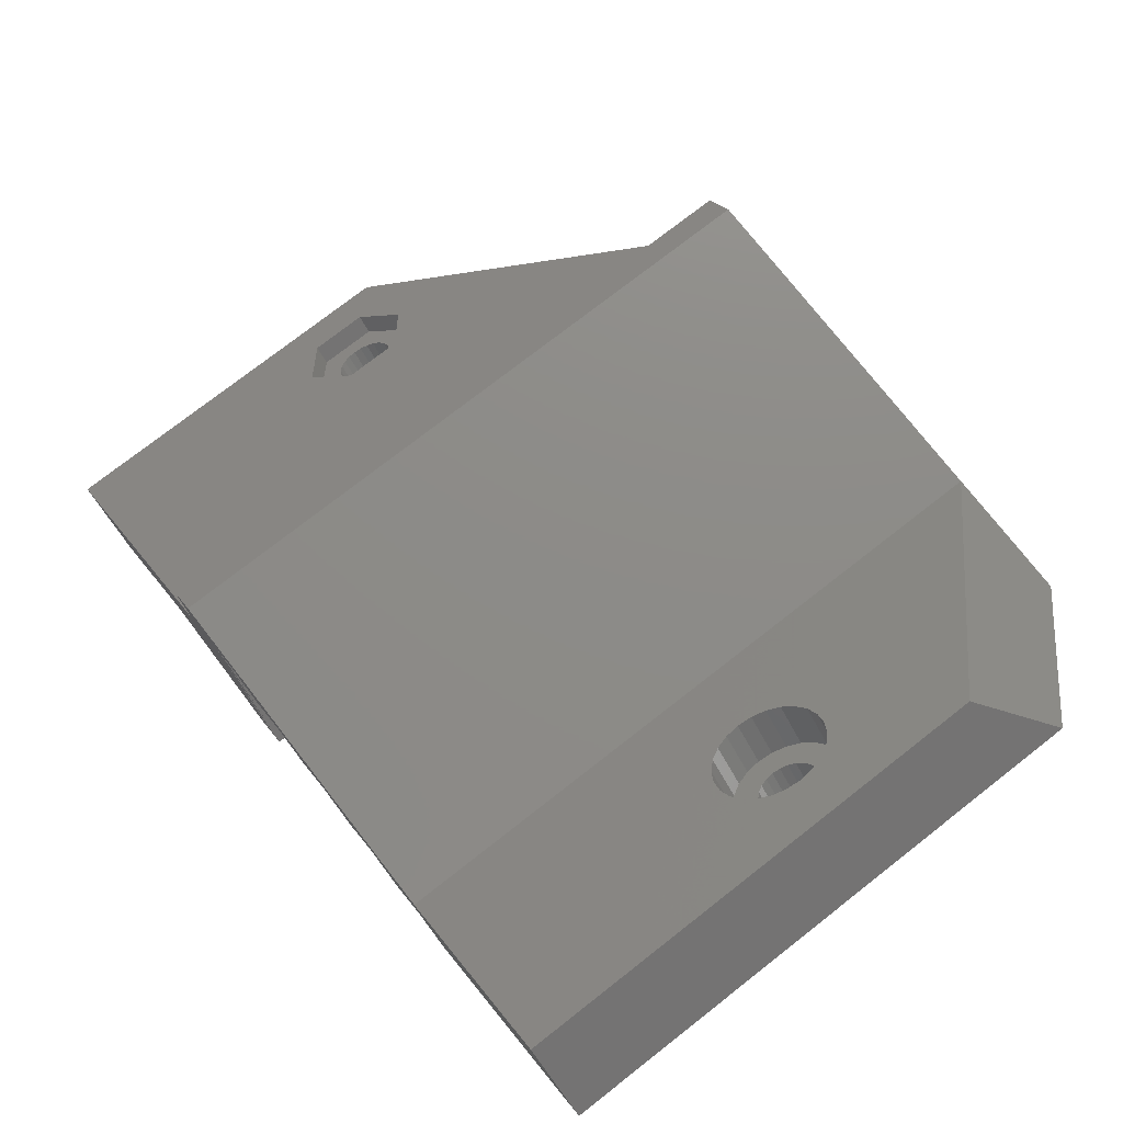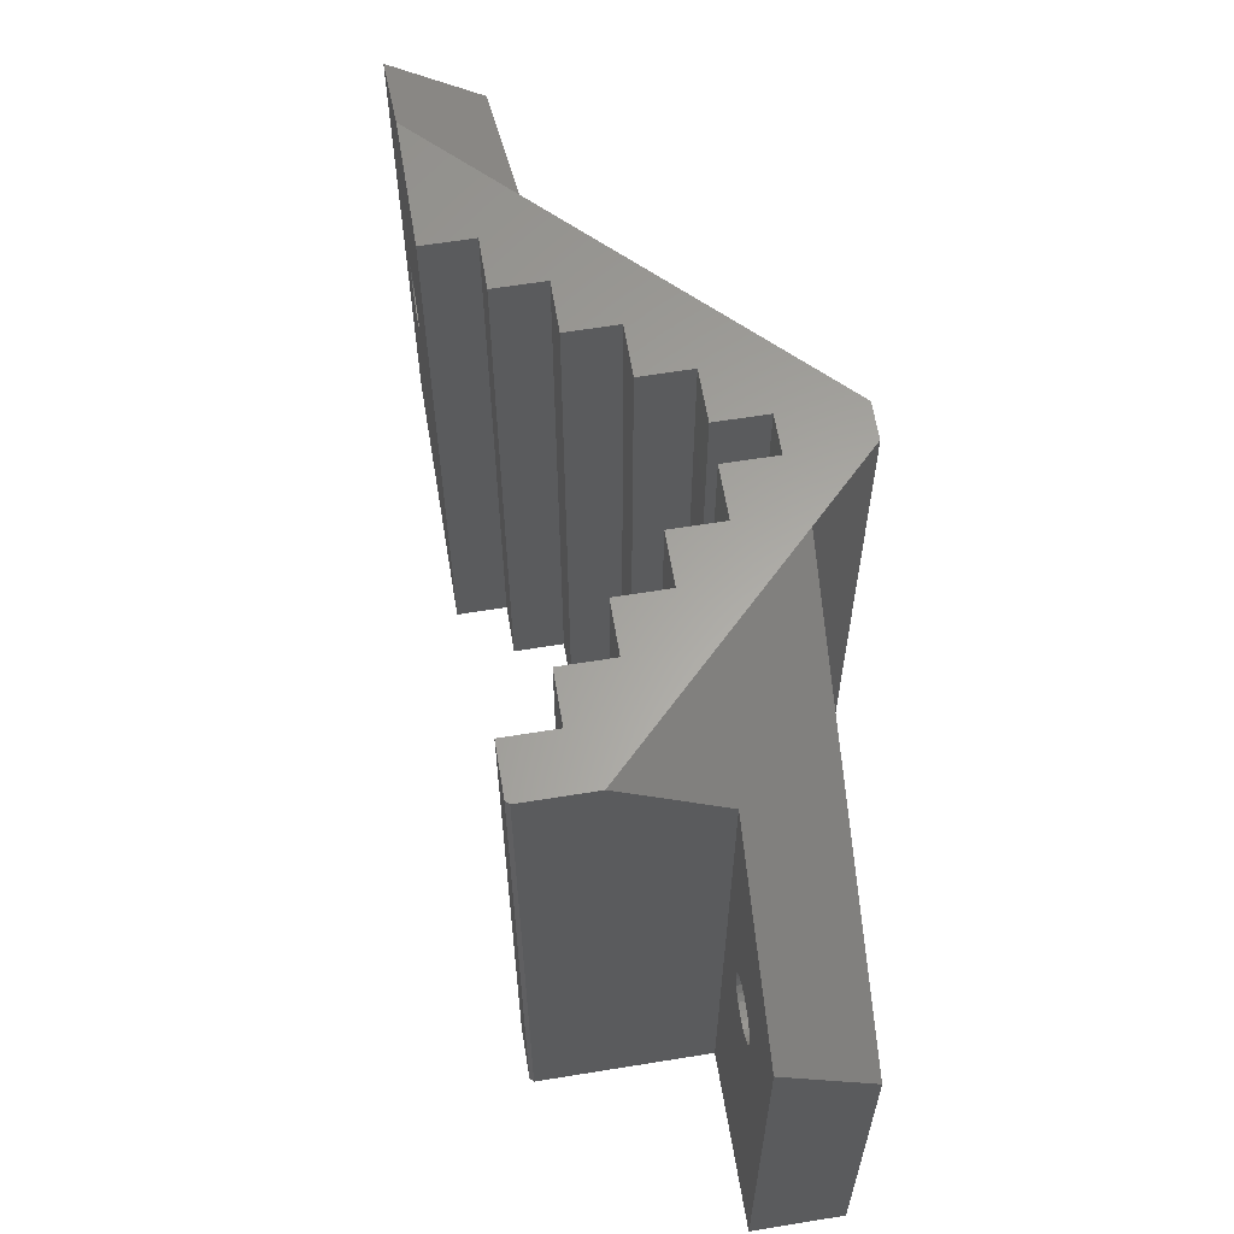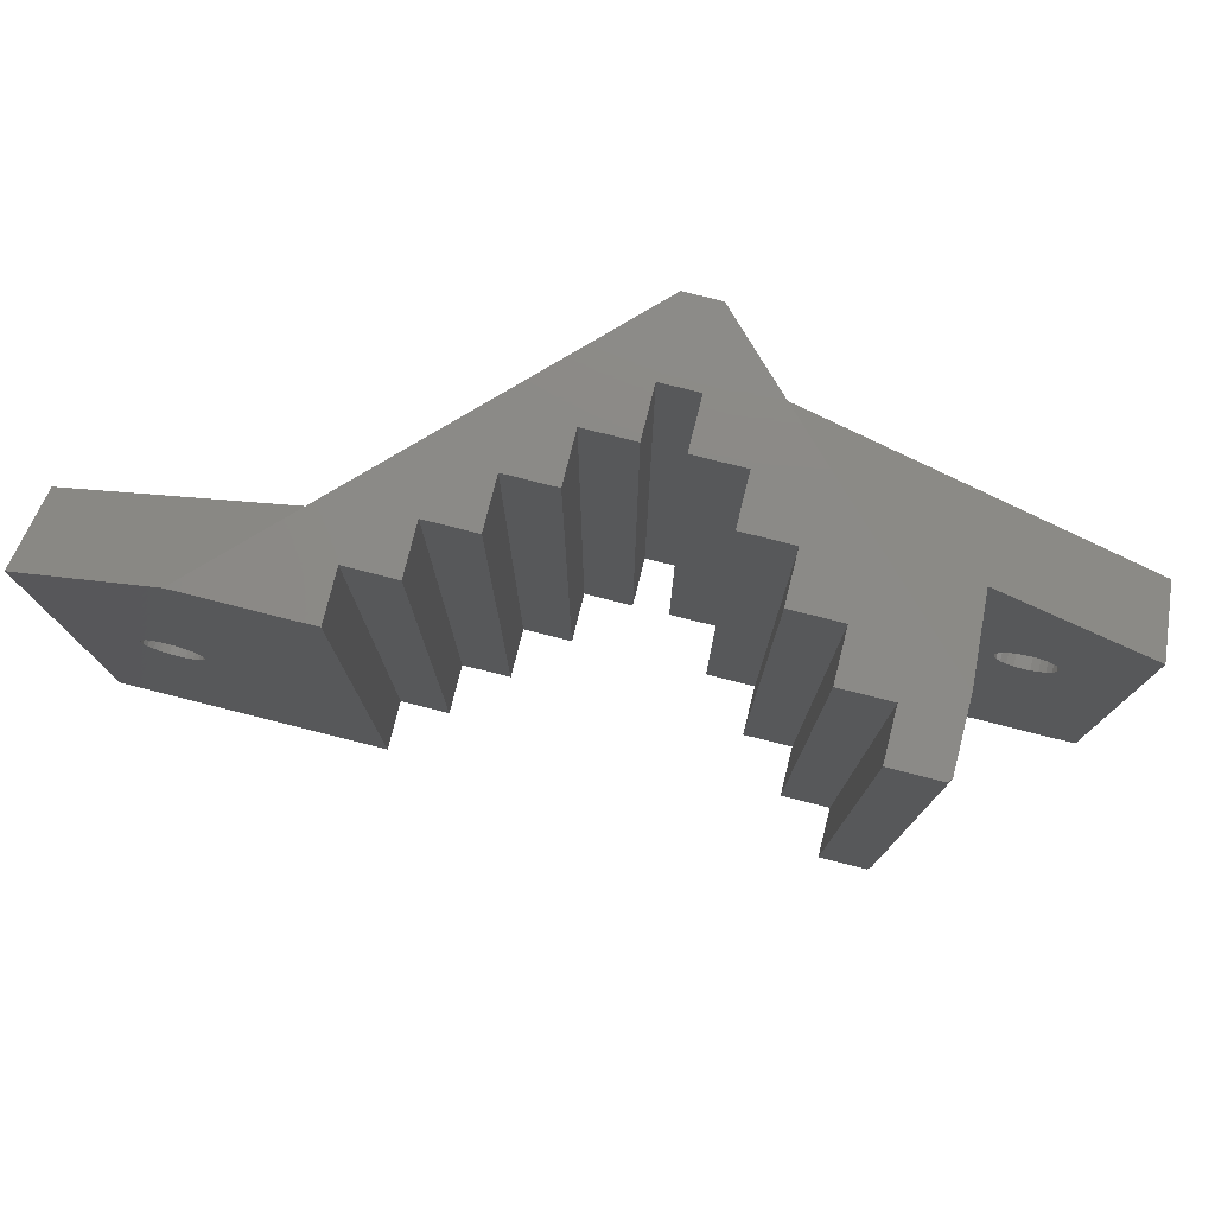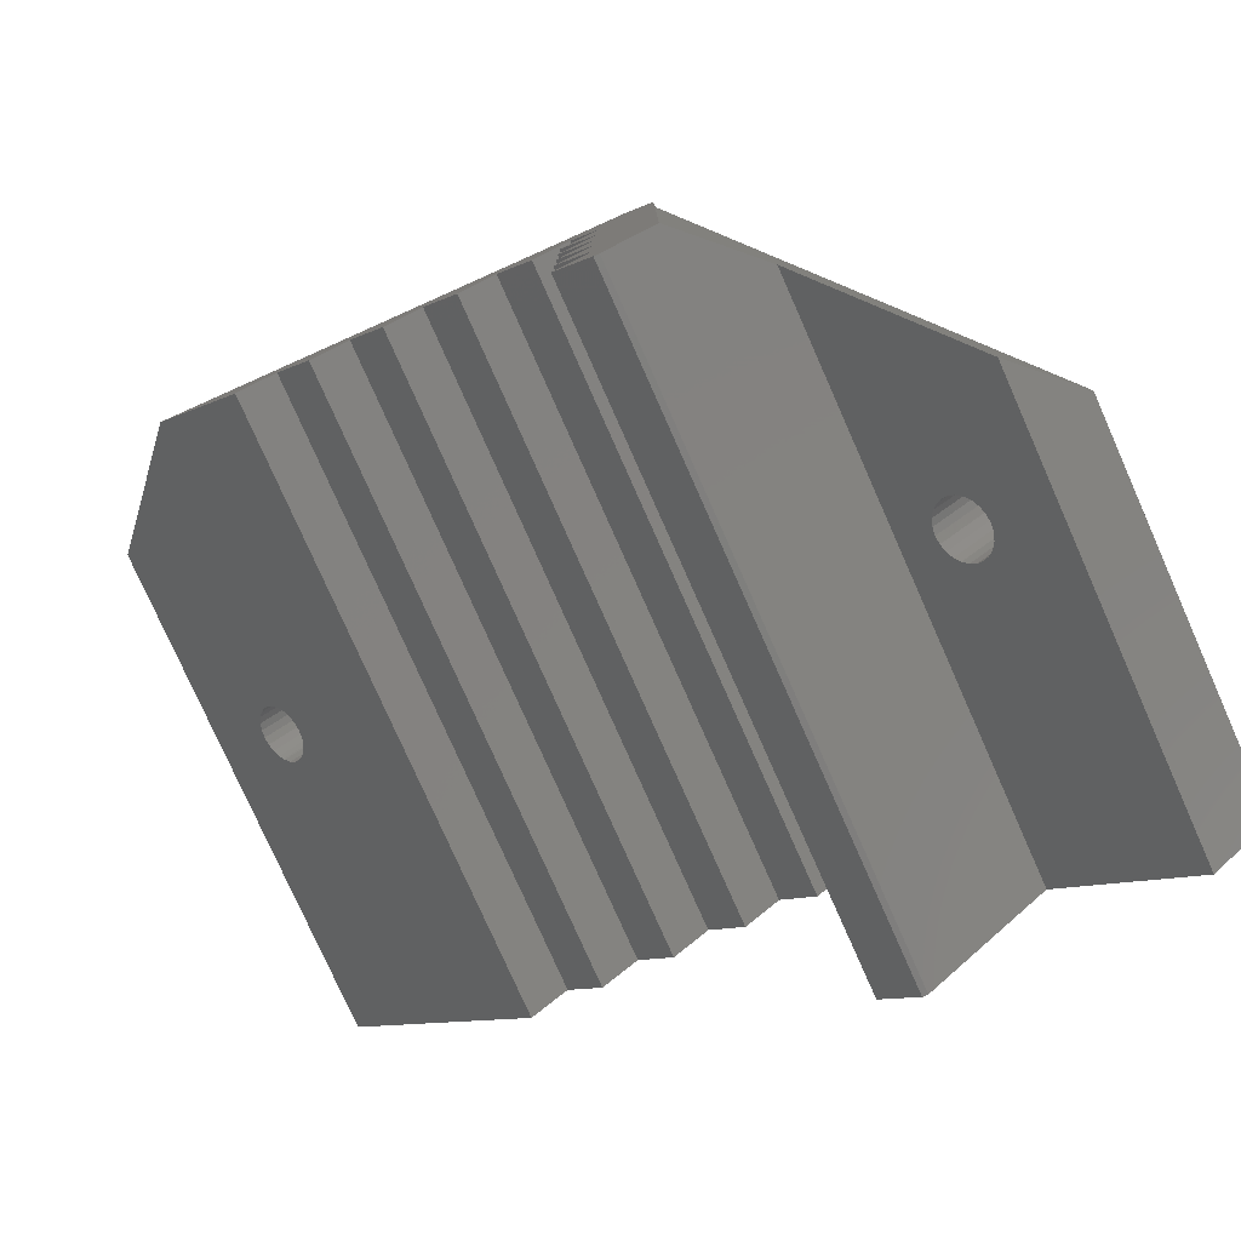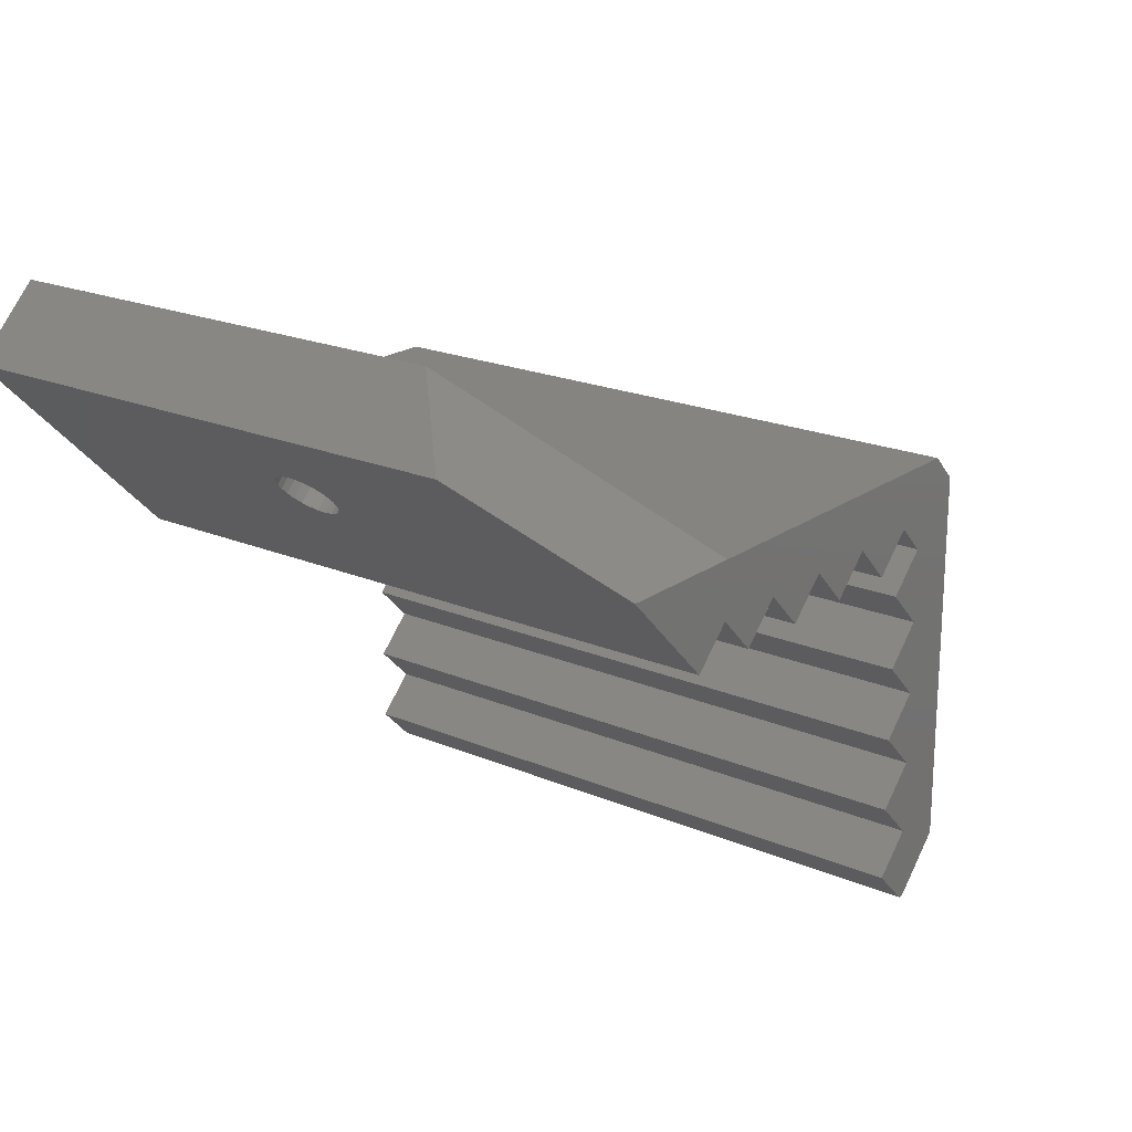
<metadata>
{"format":"stl","ext":"stl","renderer":"f3d","projection":"perspective","resolution":1024,"background":"white","views":[{"elev":75.6,"azim":-128.0,"up":"+Y"},{"elev":62.1,"azim":35.6,"up":"+Z"},{"elev":78.4,"azim":-30.9,"up":"+Z"},{"elev":-78.7,"azim":24.0,"up":"+Y"},{"elev":20.3,"azim":-52.2,"up":"+Y"}]}
</metadata>
<code>
# stl→obj: 223 verts, 450 faces
v 3.75 -2.957 -2.89e-07
v 3.75 2.336 35.27
v 3.75 -2.957 35.27
v 3.75 1.25 -1.224e-07
v 3.75 2.336 -8.847e-08
v -16.75 0.75 35.27
v -18.75 -1.25 7.679e-07
v -16.75 0.75 7.442e-07
v -18.75 -1.25 35.27
v -14.75 -1.25 35.27
v -14.75 -1.25 5.958e-07
v -12.75 0.75 35.27
v -12.75 0.75 5.721e-07
v -10.75 -1.25 35.27
v -10.75 -1.25 4.236e-07
v -8.75 0.75 35.27
v -8.75 0.75 4e-07
v -6.75 -1.25 35.27
v -6.75 -1.25 2.515e-07
v -4.75 0.75 35.27
v -4.75 0.75 2.278e-07
v -2.75 -1.25 35.27
v -2.75 -1.25 7.933e-08
v -0.75 0.75 35.27
v -0.75 0.75 5.569e-08
v 0.75 -0.75 35.27
v 0.75 -0.75 -5.569e-08
v -1.25 -2.75 -3.205e-08
v -1.25 -2.75 35.27
v 0.75 -4.75 35.27
v 0.75 -4.75 -1.805e-07
v -1.25 -6.75 -1.569e-07
v -1.25 -6.75 35.27
v 0.75 -8.75 35.27
v 0.75 -8.75 -3.054e-07
v -1.25 -10.75 -2.817e-07
v -1.25 -10.75 35.27
v 0.75 -12.75 -4.302e-07
v 0.75 -12.75 35.27
v -1.25 -14.75 -4.066e-07
v -1.25 -14.75 35.27
v 0.75 -16.75 35.27
v 0.75 -16.75 -5.551e-07
v -1.25 -18.75 -5.315e-07
v -1.25 -18.75 35.27
v 2.336 3.75 1.653e-08
v 2.336 3.75 35.27
v 0.7257 -20.73 35.27
v 0.7257 -20.73 -6.782e-07
v -16.68 3.752 8.315e-07
v -16.68 3.752 35.27
v 1.017 -20.73 35.27
v 1.017 -20.73 -6.904e-07
v 3.75 -17.99 35.27
v 7.732 -14.01 -8.743e-07
v 7.732 -14.01 31.28
v 14.45 -20.73 24.57
v 14.45 -20.73 -1.394e-06
v 11.52 -17.8 16.81
v 11.34 -17.61 16.47
v 11.09 -17.37 16.2
v 10.81 -17.09 16.04
v 10.51 -16.79 15.98
v 11.64 -17.92 17.21
v 11.68 -17.95 17.63
v 11.64 -17.92 18.06
v 11.52 -17.8 18.46
v 11.34 -17.61 18.8
v 11.09 -17.37 19.06
v 10.81 -17.09 19.23
v 10.51 -16.79 19.28
v 9.384 -15.66 17.21
v 9.5 -15.78 16.81
v 9.685 -15.96 16.47
v 9.927 -16.2 16.2
v 10.21 -16.49 16.04
v 9.344 -15.62 17.63
v 9.384 -15.66 18.06
v 9.5 -15.78 18.46
v 9.685 -15.96 18.8
v 9.927 -16.2 19.06
v 10.21 -16.49 19.23
v 17.99 -17.19 -1.339e-06
v 17.99 -17.19 21.03
v 12.09 -11.29 16.03
v 14.05 -13.25 14.43
v 12.09 -11.29 19.23
v 14.05 -13.25 20.83
v 16.01 -15.21 16.03
v 16.01 -15.21 19.23
v -25.32 8.715 15.51
v -23.82 10.89 16.13
v -25.66 9.052 16.13
v -23.48 10.55 15.51
v -23.24 6.631 19.06
v -24.69 4.693 18.8
v -24.93 4.934 19.06
v -23 6.39 18.8
v -24.83 8.225 16.81
v -26.64 6.645 17.21
v -26.53 6.528 16.81
v -24.95 8.342 17.21
v -26.34 6.343 16.47
v -24.65 8.04 16.47
v -24.51 4.507 16.81
v -23 6.39 16.47
v -24.69 4.693 16.47
v -22.81 6.204 16.81
v -21.98 5.378 16.13
v -19.93 7.004 16.86
v -20.14 7.216 16.13
v -21.77 5.166 16.86
v -25.82 5.82 16.04
v -24.4 7.798 16.2
v -26.1 6.101 16.2
v -24.12 7.517 16.04
v -25.52 5.518 15.98
v -23.82 7.215 15.98
v -24.51 4.507 18.46
v -22.69 6.088 18.06
v -24.39 4.391 18.06
v -22.81 6.204 18.46
v -24.12 7.517 19.23
v -25.52 5.518 19.28
v -25.82 5.82 19.23
v -23.82 7.215 19.28
v -22.32 5.715 15.51
v -20.92 7.993 15.04
v -22.76 6.154 15.04
v -20.48 7.553 15.51
v -24.37 7.764 14.74
v -23.04 10.11 15.04
v -24.88 8.275 15.04
v -22.53 9.602 14.74
v -21.98 5.378 19.13
v -19.93 7.004 18.41
v -21.77 5.166 18.41
v -20.14 7.216 19.13
v -23.24 6.631 16.2
v -24.93 4.934 16.2
v -20.48 7.553 19.75
v -22.32 5.715 19.75
v -21.43 8.504 14.74
v -23.27 6.666 14.74
v -23.82 7.215 14.63
v -21.98 9.053 14.63
v -24.83 8.225 18.46
v -26.34 6.343 18.8
v -26.53 6.528 18.46
v -24.65 8.04 18.8
v -23.82 10.89 19.13
v -25.87 9.264 18.41
v -24.03 11.1 18.41
v -25.66 9.052 19.13
v -26.64 6.645 18.06
v -24.95 8.342 18.06
v -26.68 6.684 17.63
v -24.99 8.381 17.63
v -19.86 6.932 17.63
v -21.7 5.093 17.63
v -24.4 7.798 19.06
v -26.1 6.101 19.06
v -21.43 8.504 20.53
v -22.76 6.154 20.23
v -23.27 6.666 20.53
v -20.92 7.993 20.23
v -22.53 9.602 20.53
v -23.82 7.215 20.63
v -24.37 7.764 20.53
v -21.98 9.053 20.63
v -23.52 6.913 19.23
v -25.22 5.216 19.23
v -23.48 10.55 19.75
v -24.88 8.275 20.23
v -25.32 8.715 19.75
v -23.04 10.11 20.23
v -22.65 6.048 17.63
v -22.69 6.088 17.21
v -23.52 6.913 16.04
v -24.48 7.872 16.27
v -25.87 9.264 16.86
v -25.94 9.336 17.63
v -24.35 4.351 17.63
v -24.39 4.391 17.21
v -25.22 5.216 16.04
v -24.1 11.17 17.63
v -26.17 6.175 16.27
v -29.76 9.76 1.189e-06
v -26.22 13.3 25.72
v -26.22 13.3 1.151e-06
v -29.76 9.76 29.26
v -24.03 11.1 16.86
v -23.75 3.752 35.27
v 14.36 -15.19 18.06
v 14.24 -15.08 18.46
v 12.65 -13.48 16.2
v 12.93 -13.76 16.04
v 13.23 -14.07 15.98
v 12.22 -13.06 18.46
v 12.11 -12.94 18.06
v 12.93 -13.76 19.23
v 13.23 -14.07 19.28
v 13.53 -14.37 16.04
v 13.53 -14.37 19.23
v 12.41 -13.24 18.8
v 12.65 -13.48 19.06
v 13.82 -14.65 16.2
v 13.23 -14.07 14.43
v 11.27 -12.11 16.03
v 11.27 -12.11 19.23
v 14.06 -14.89 16.47
v 14.24 -15.08 16.81
v 12.07 -12.9 17.63
v 14.4 -15.23 17.63
v 14.06 -14.89 18.8
v 14.36 -15.19 17.21
v 13.82 -14.65 19.06
v 15.19 -16.03 19.23
v 13.23 -14.07 20.83
v 15.19 -16.03 16.03
v 12.22 -13.06 16.81
v 12.41 -13.24 16.47
v 12.11 -12.94 17.21
f 1 2 3
f 2 1 4
f 2 4 5
f 6 7 8
f 7 6 9
f 10 8 11
f 8 10 6
f 11 12 10
f 12 11 13
f 14 13 15
f 13 14 12
f 15 16 14
f 16 15 17
f 18 17 19
f 17 18 16
f 19 20 18
f 20 19 21
f 22 21 23
f 21 22 20
f 23 24 22
f 24 23 25
f 26 25 27
f 25 26 24
f 26 28 29
f 28 26 27
f 30 28 31
f 28 30 29
f 30 32 33
f 32 30 31
f 34 32 35
f 32 34 33
f 34 36 37
f 36 34 35
f 37 38 39
f 38 37 36
f 40 39 38
f 39 40 41
f 42 40 43
f 40 42 41
f 42 44 45
f 44 42 43
f 46 2 5
f 2 46 47
f 48 44 49
f 44 48 45
f 50 47 46
f 47 50 51
f 52 49 53
f 49 52 48
f 53 54 52
f 54 53 55
f 54 55 56
f 57 55 58
f 55 57 59
f 55 59 60
f 55 60 61
f 55 61 62
f 55 62 63
f 59 57 64
f 64 57 65
f 65 57 66
f 66 57 67
f 67 57 68
f 68 57 69
f 69 57 70
f 70 57 71
f 55 72 56
f 72 55 73
f 73 55 74
f 74 55 75
f 75 55 76
f 76 55 63
f 56 72 77
f 56 77 78
f 56 78 79
f 56 79 80
f 56 80 81
f 56 81 82
f 56 82 71
f 56 71 57
f 83 57 58
f 57 83 84
f 1 85 86
f 85 1 3
f 85 3 87
f 87 3 88
f 88 3 84
f 83 89 84
f 89 83 1
f 89 1 86
f 84 89 90
f 84 90 88
f 84 56 57
f 56 84 3
f 3 54 56
f 91 92 93
f 92 91 94
f 95 96 97
f 96 95 98
f 99 100 101
f 100 99 102
f 103 99 101
f 99 103 104
f 105 106 107
f 106 105 108
f 109 110 111
f 110 109 112
f 113 114 115
f 114 113 116
f 117 116 113
f 116 117 118
f 119 120 121
f 120 119 122
f 123 124 125
f 124 123 126
f 127 128 129
f 128 127 130
f 131 132 133
f 132 131 134
f 135 136 137
f 136 135 138
f 107 139 140
f 139 107 106
f 141 135 142
f 135 141 138
f 129 143 144
f 143 129 128
f 145 134 131
f 134 145 146
f 147 148 149
f 148 147 150
f 151 152 153
f 152 151 154
f 147 155 156
f 155 147 149
f 144 146 145
f 146 144 143
f 133 94 91
f 94 133 132
f 156 157 158
f 157 156 155
f 112 159 110
f 159 112 160
f 161 125 162
f 125 161 123
f 137 159 160
f 159 137 136
f 163 164 165
f 164 163 166
f 167 168 169
f 168 167 170
f 171 97 172
f 97 171 95
f 173 174 175
f 174 173 176
f 129 177 127
f 177 129 178
f 178 129 108
f 108 129 144
f 108 144 106
f 106 144 139
f 139 144 179
f 179 144 145
f 179 145 118
f 118 145 116
f 116 145 131
f 116 131 114
f 114 131 133
f 114 133 180
f 180 133 104
f 104 133 99
f 99 133 102
f 102 133 91
f 102 91 158
f 158 91 175
f 175 91 154
f 154 91 93
f 154 93 152
f 152 93 181
f 152 181 182
f 112 137 160
f 137 112 135
f 135 112 109
f 135 109 142
f 142 109 127
f 142 127 164
f 164 127 177
f 164 177 120
f 164 120 122
f 164 122 165
f 165 122 98
f 165 98 95
f 165 95 171
f 165 171 168
f 168 171 126
f 168 126 169
f 169 126 123
f 169 123 161
f 169 161 174
f 174 161 150
f 174 150 147
f 174 147 156
f 174 156 175
f 175 156 158
f 102 157 100
f 157 102 158
f 121 177 183
f 177 121 120
f 184 177 178
f 177 184 183
f 109 130 127
f 130 109 111
f 176 169 174
f 169 176 167
f 140 179 185
f 179 140 139
f 185 118 117
f 118 185 179
f 153 182 186
f 182 153 152
f 105 178 108
f 178 105 184
f 115 180 187
f 180 115 114
f 151 175 154
f 175 151 173
f 126 172 124
f 172 126 171
f 166 142 164
f 142 166 141
f 188 189 190
f 189 188 191
f 170 165 168
f 165 170 163
f 98 119 96
f 119 98 122
f 92 181 93
f 181 92 192
f 187 104 103
f 104 187 180
f 192 182 181
f 182 192 186
f 50 110 159
f 110 50 111
f 111 50 190
f 111 190 130
f 130 190 128
f 128 190 143
f 143 190 146
f 146 190 134
f 134 190 132
f 132 190 94
f 94 190 92
f 92 190 192
f 192 190 186
f 186 190 189
f 51 166 189
f 166 51 141
f 141 51 138
f 138 51 136
f 136 51 50
f 136 50 159
f 189 166 163
f 189 163 170
f 189 170 167
f 189 167 176
f 189 176 173
f 189 173 151
f 189 151 153
f 189 153 186
f 150 162 148
f 162 150 161
f 193 121 183
f 121 193 119
f 119 193 191
f 119 191 96
f 96 191 97
f 97 191 172
f 172 191 124
f 124 191 125
f 125 191 162
f 162 191 148
f 148 191 149
f 149 191 155
f 155 191 157
f 193 7 9
f 7 193 183
f 7 183 184
f 7 184 105
f 7 105 188
f 188 105 107
f 188 107 140
f 188 140 185
f 188 185 117
f 188 117 113
f 188 113 115
f 188 115 187
f 188 187 103
f 188 103 101
f 188 101 100
f 188 100 157
f 188 157 191
f 190 7 188
f 7 190 50
f 7 50 8
f 8 50 11
f 11 50 13
f 13 50 46
f 13 46 17
f 13 17 15
f 17 46 21
f 17 21 19
f 21 46 25
f 21 25 23
f 25 46 27
f 27 46 31
f 31 46 35
f 35 46 38
f 38 46 43
f 43 46 53
f 53 46 1
f 53 1 55
f 1 46 4
f 4 46 5
f 55 1 83
f 55 83 58
f 43 49 44
f 49 43 53
f 43 40 38
f 38 36 35
f 35 32 31
f 31 28 27
f 67 194 66
f 194 67 195
f 76 196 75
f 196 76 197
f 63 197 76
f 197 63 198
f 199 78 200
f 78 199 79
f 201 71 82
f 71 201 202
f 62 198 63
f 198 62 203
f 202 70 71
f 70 202 204
f 205 81 80
f 81 205 206
f 199 80 79
f 80 199 205
f 61 203 62
f 203 61 207
f 208 85 209
f 85 208 86
f 206 82 81
f 82 206 201
f 87 209 85
f 209 87 210
f 59 211 60
f 211 59 212
f 200 77 213
f 77 200 78
f 66 214 65
f 214 66 194
f 215 67 68
f 67 215 195
f 64 214 216
f 214 64 65
f 60 207 61
f 207 60 211
f 217 68 69
f 68 217 215
f 204 69 70
f 69 204 217
f 88 218 219
f 218 88 90
f 87 219 210
f 219 87 88
f 220 90 89
f 90 220 218
f 74 221 73
f 221 74 222
f 221 72 73
f 72 221 223
f 223 77 72
f 77 223 213
f 220 86 208
f 86 220 89
f 59 216 212
f 216 59 64
f 75 222 74
f 222 75 196
f 220 216 214
f 216 220 212
f 212 220 208
f 212 208 211
f 211 208 207
f 207 208 203
f 203 208 198
f 198 208 197
f 197 208 209
f 197 209 196
f 196 209 222
f 222 209 221
f 221 209 223
f 223 209 213
f 213 209 210
f 218 195 219
f 195 218 220
f 195 220 194
f 194 220 214
f 219 195 215
f 219 215 217
f 219 217 204
f 219 204 202
f 219 202 210
f 210 202 201
f 210 201 206
f 210 206 205
f 210 205 199
f 210 199 200
f 210 200 213
f 48 42 45
f 42 48 52
f 42 52 39
f 39 52 34
f 34 52 30
f 30 52 26
f 9 51 193
f 51 9 6
f 51 6 10
f 51 10 12
f 51 12 47
f 47 12 16
f 16 12 14
f 47 16 20
f 20 16 18
f 47 20 24
f 24 20 22
f 47 24 26
f 47 26 52
f 47 52 54
f 47 54 2
f 2 54 3
f 26 29 30
f 30 33 34
f 34 37 39
f 39 41 42
f 193 189 191
f 189 193 51

</code>
